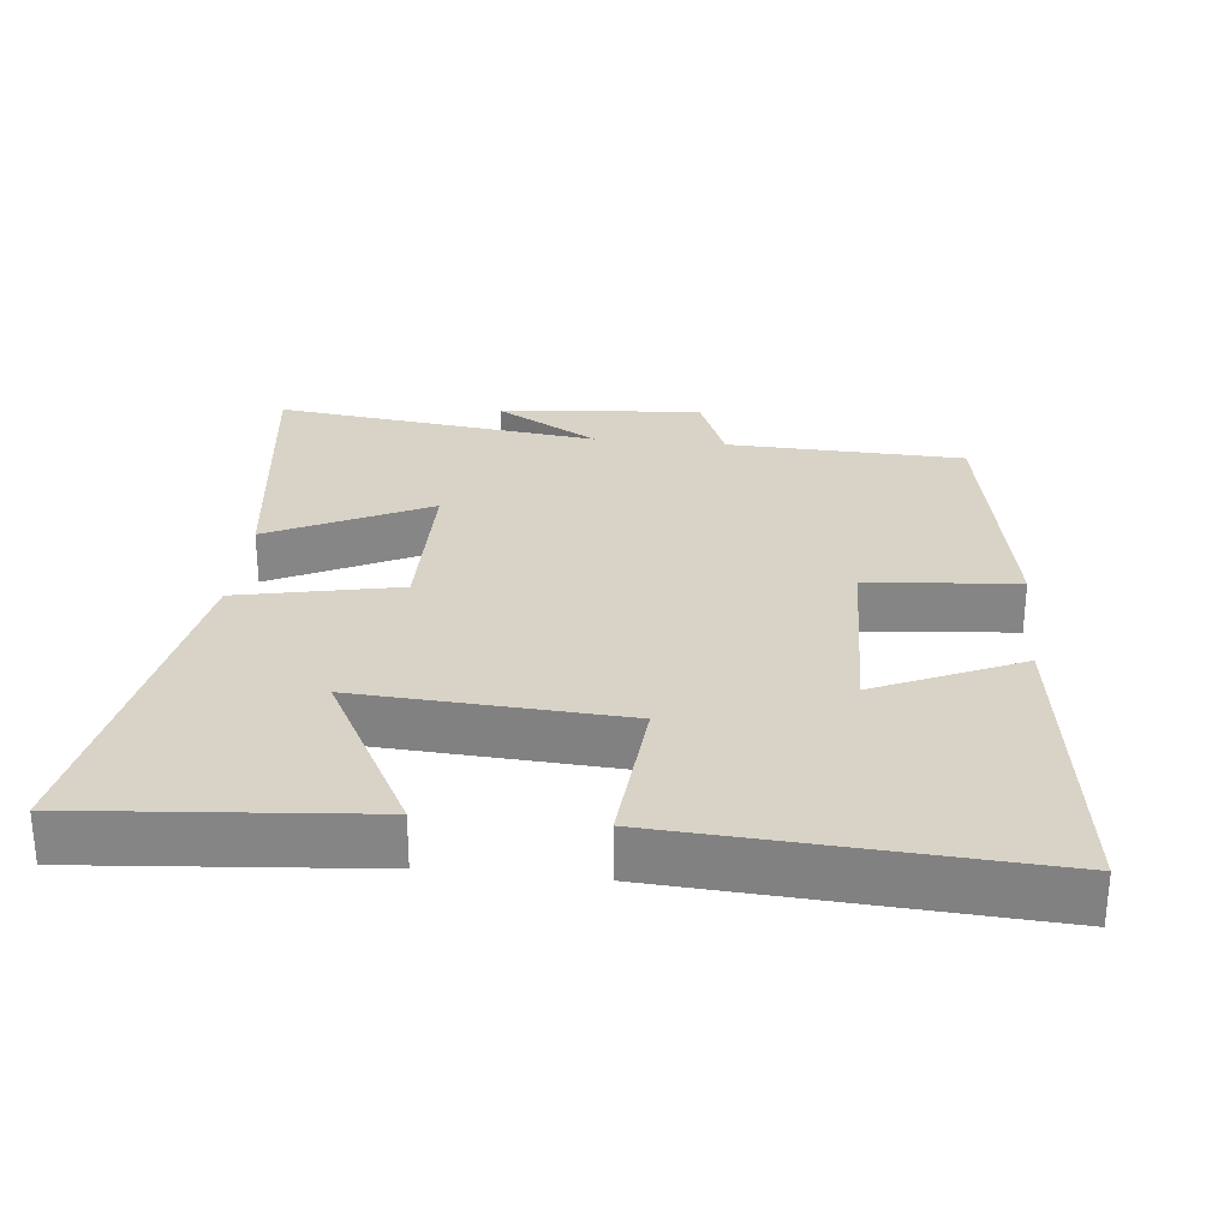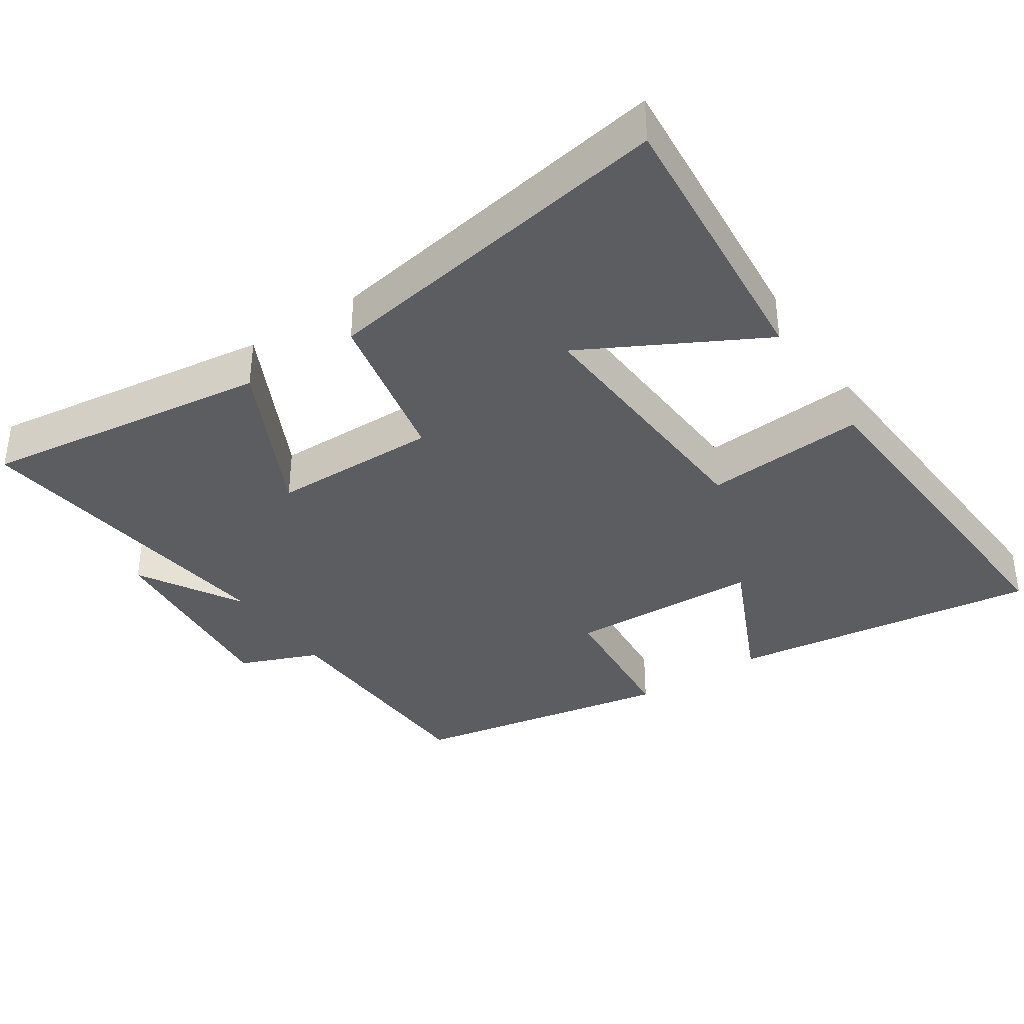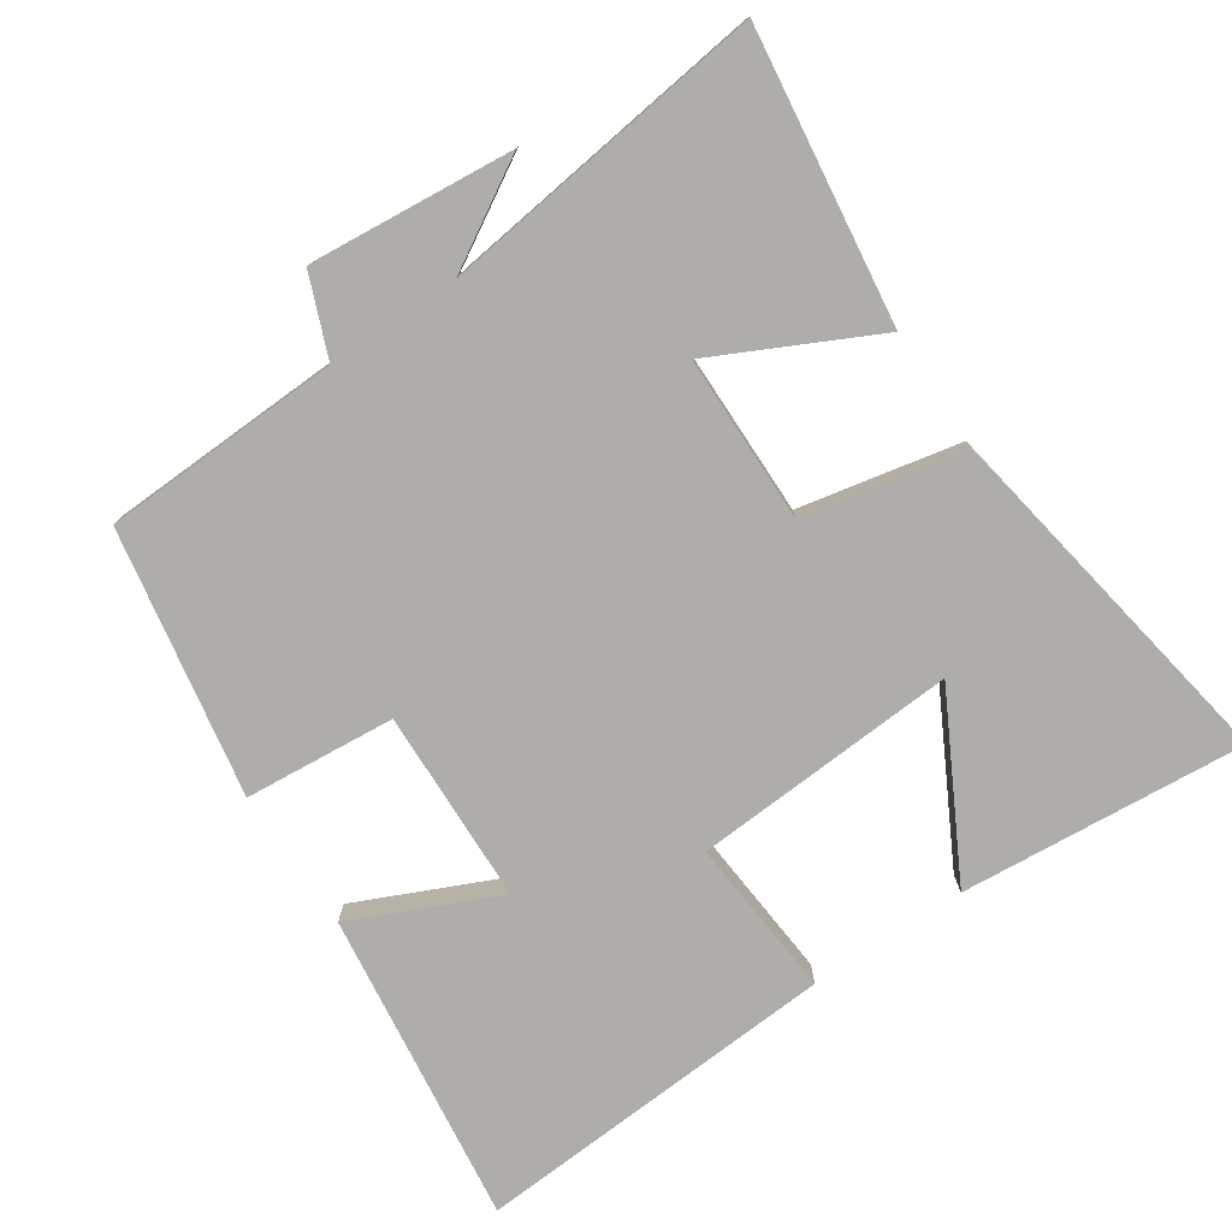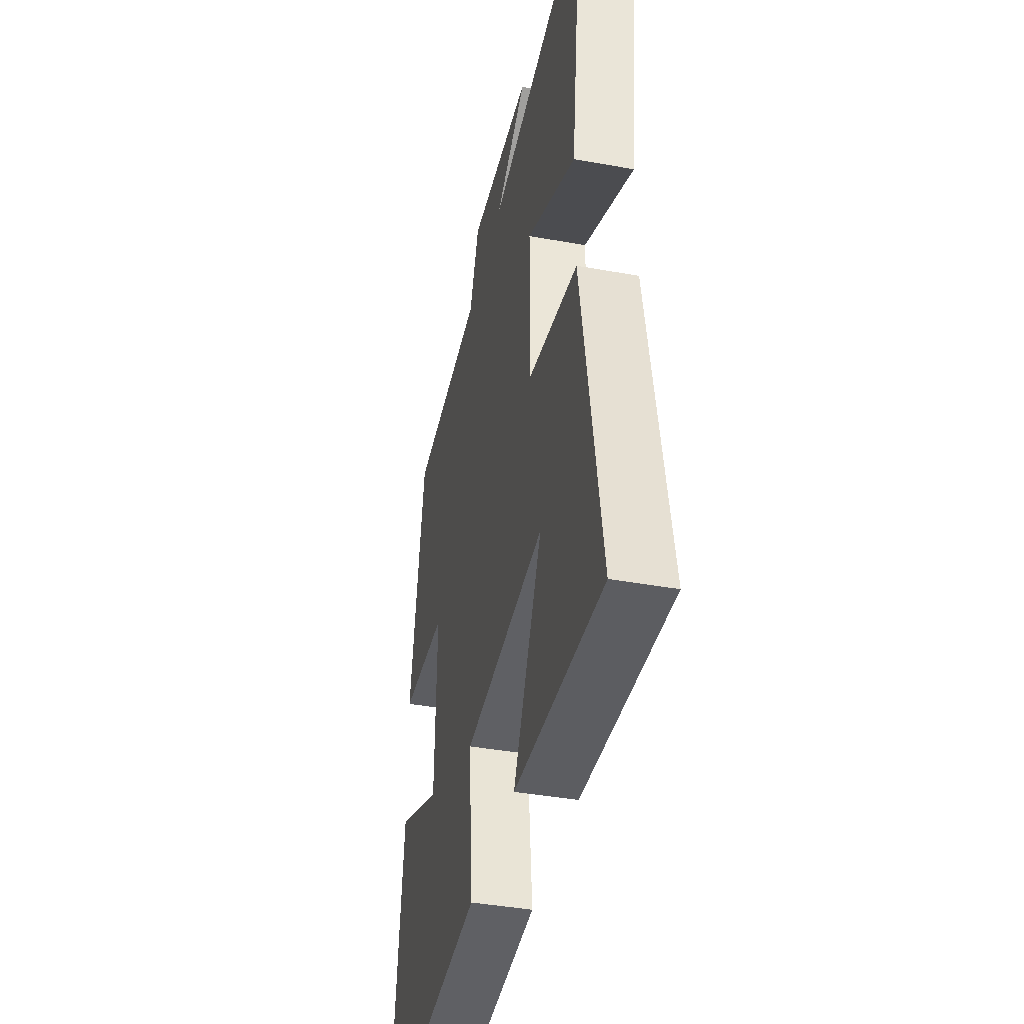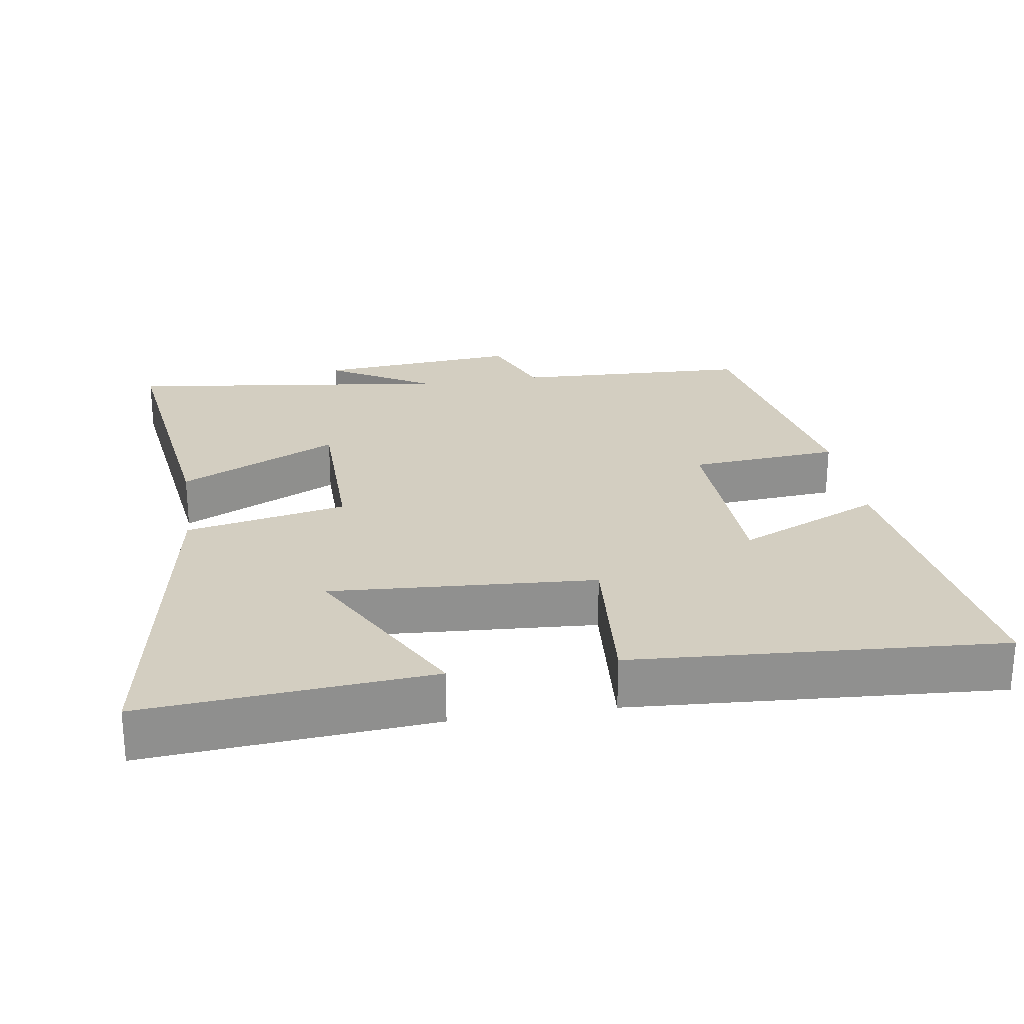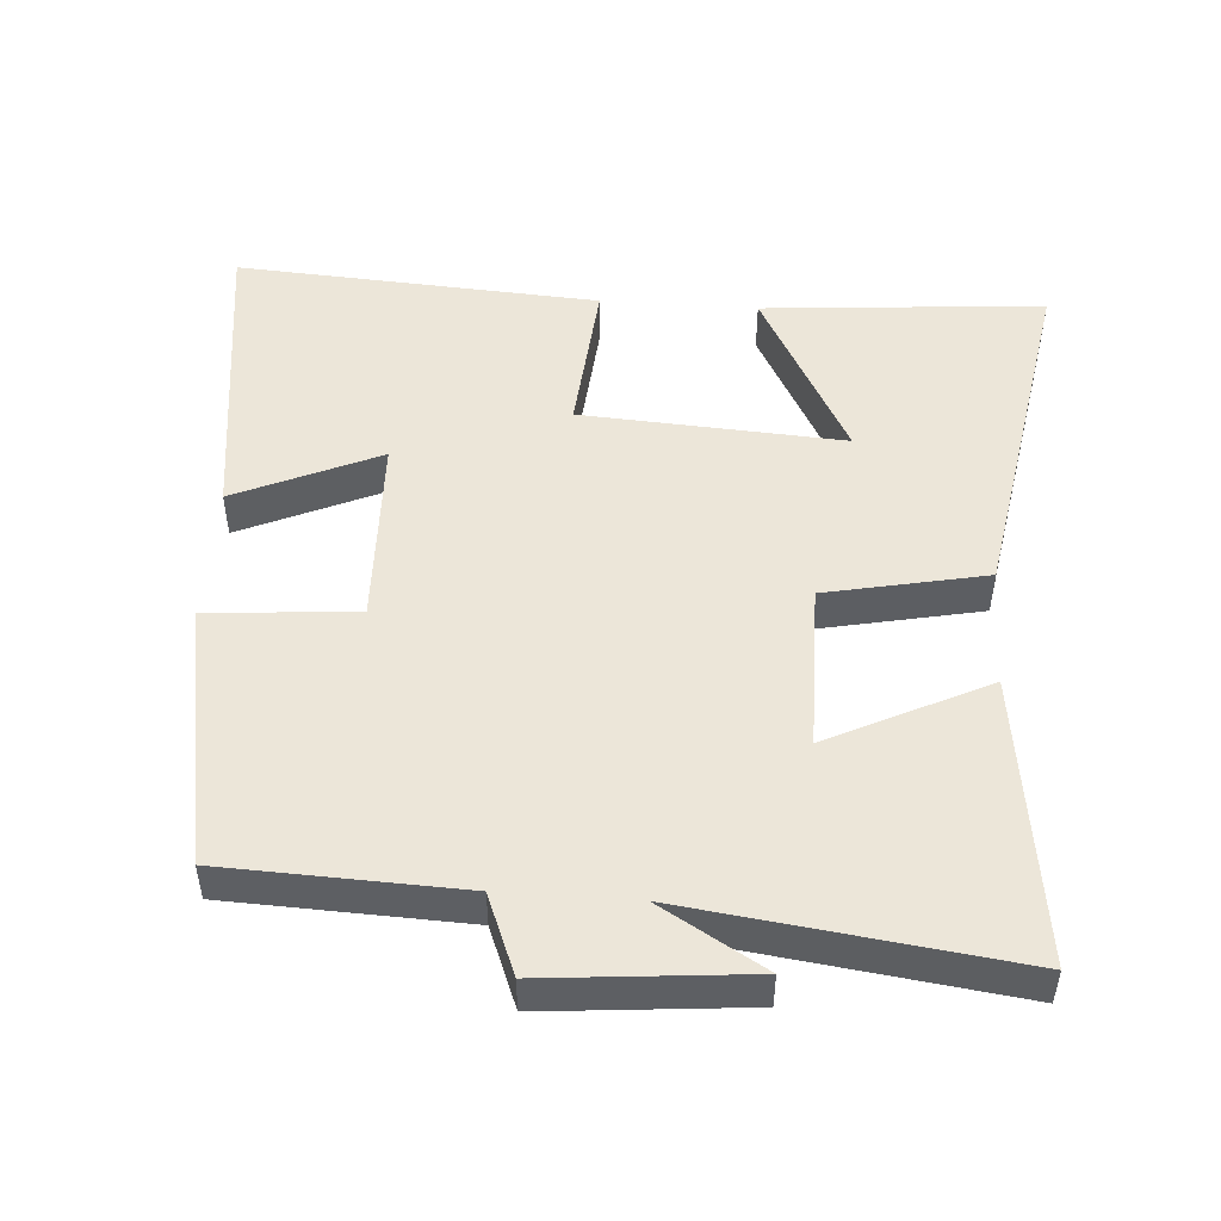
<metadata>
{"format":"obj","ext":"obj","renderer":"f3d","projection":"perspective","resolution":1024,"background":"white","views":[{"elev":28.0,"azim":-174.2,"up":"+Y"},{"elev":-36.6,"azim":123.5,"up":"+Y"},{"elev":-77.1,"azim":33.8,"up":"+Y"},{"elev":-40.9,"azim":77.6,"up":"+Z"},{"elev":24.9,"azim":171.1,"up":"+Y"},{"elev":49.4,"azim":4.0,"up":"+Y"}]}
</metadata>
<code>
v -0.557 0.07 -0.534
v -0.5 0.07 -0.09
v -0.295 0.07 -0.182
v -0.287 0.07 0.092
v -0.5 0.07 0.11
v -0.432 0.07 0.487
v -0.095 0.07 0.5
v -0.05 0.07 0.613
v 0.238 0.07 0.587
v 0.091 0.07 0.5
v 0.554 0.07 0.56
v 0.5 0.07 0.15
v 0.274 0.07 0.261
v 0.272 0.07 0.023
v 0.5 0.07 -0.024
v 0.587 0.07 -0.533
v 0.184 0.07 -0.5
v 0.317 0.07 -0.249
v -0.057 0.07 -0.273
v -0.038 0.07 -0.5
v -0.557 0 -0.534
v -0.5 0 -0.09
v -0.295 0 -0.182
v -0.287 0 0.092
v -0.5 0 0.11
v -0.432 0 0.487
v -0.095 0 0.5
v -0.05 0 0.613
v 0.238 0 0.587
v 0.091 0 0.5
v 0.554 0 0.56
v 0.5 0 0.15
v 0.274 0 0.261
v 0.272 0 0.023
v 0.5 0 -0.024
v 0.587 0 -0.533
v 0.184 0 -0.5
v 0.317 0 -0.249
v -0.057 0 -0.273
v -0.038 0 -0.5
f 19 20 1
f 15 16 17 18
f 14 15 18 19
f 13 14 19 1
f 10 11 12 13
f 7 8 9 10
f 7 10 13
f 6 7 13
f 5 6 13
f 4 5 13
f 3 4 13
f 1 2 3
f 1 3 13
f 21 40 39
f 38 37 36 35
f 39 38 35 34
f 21 39 34 33
f 33 32 31 30
f 30 29 28 27
f 33 30 27
f 33 27 26
f 33 26 25
f 33 25 24
f 33 24 23
f 23 22 21
f 33 23 21
f 1 21 22 2
f 2 22 23 3
f 3 23 24 4
f 4 24 25 5
f 5 25 26 6
f 6 26 27 7
f 7 27 28 8
f 8 28 29 9
f 9 29 30 10
f 10 30 31 11
f 11 31 32 12
f 12 32 33 13
f 13 33 34 14
f 14 34 35 15
f 15 35 36 16
f 16 36 37 17
f 17 37 38 18
f 18 38 39 19
f 19 39 40 20
f 20 40 21 1

</code>
